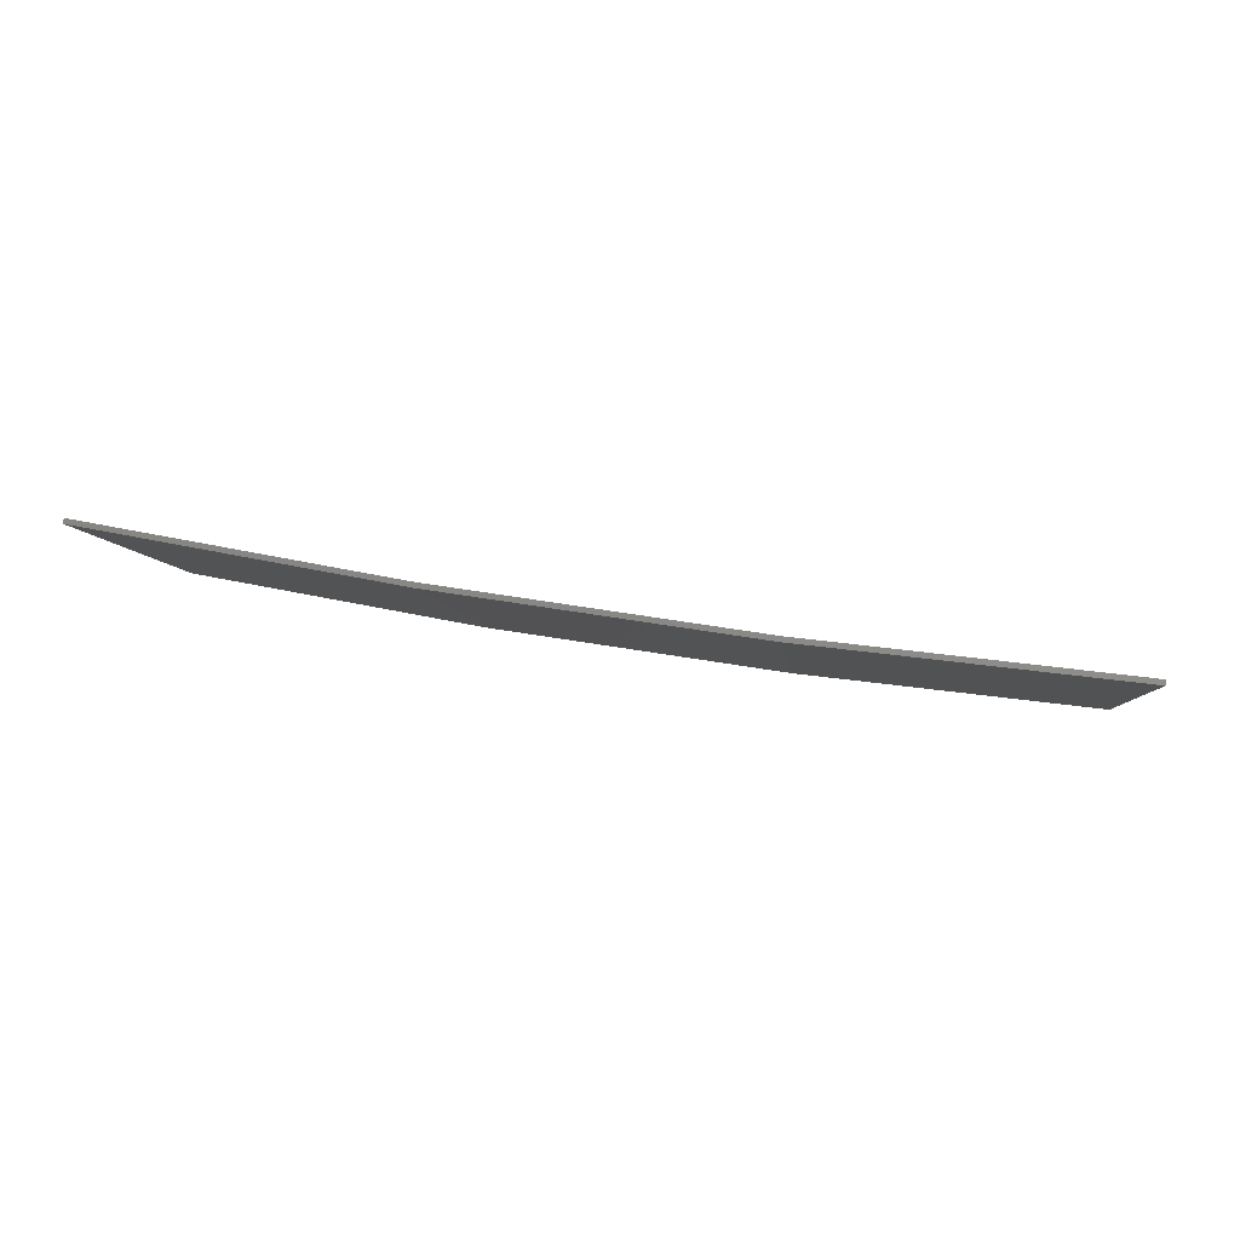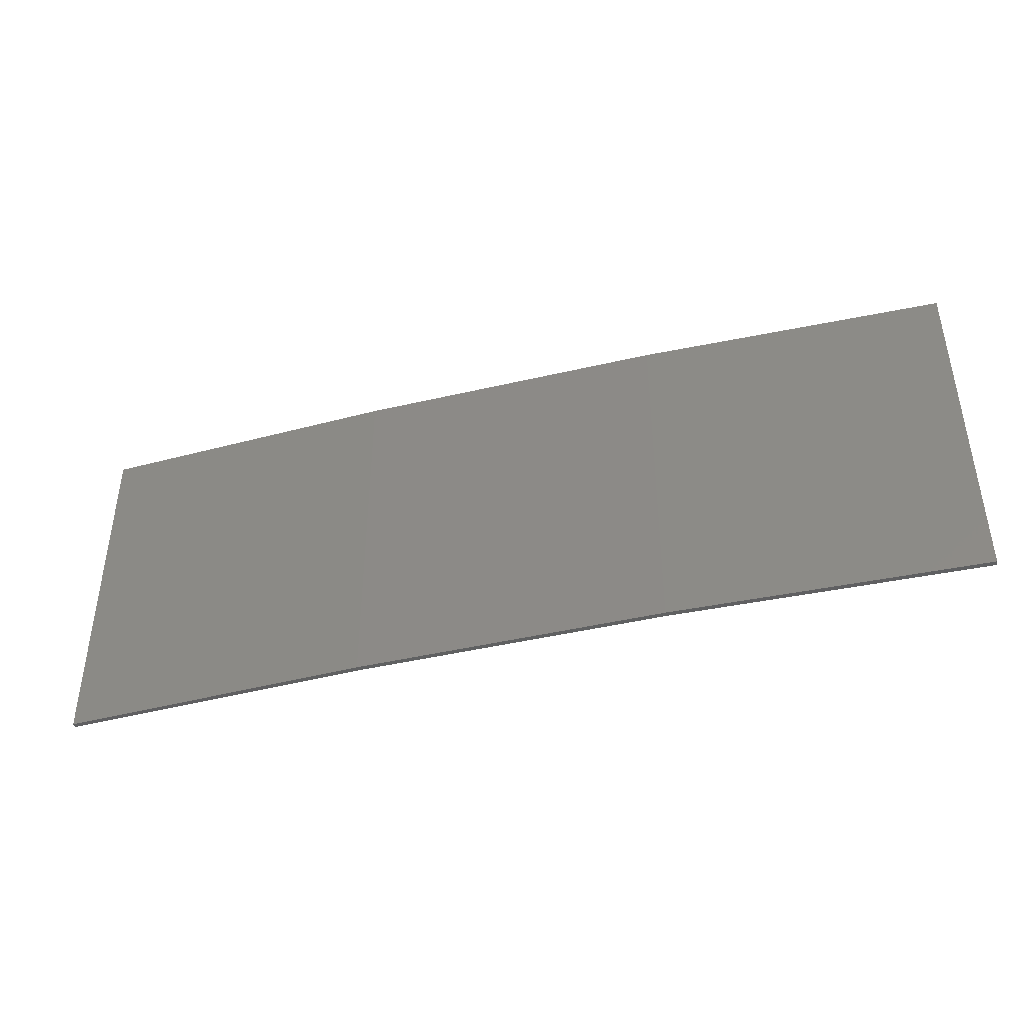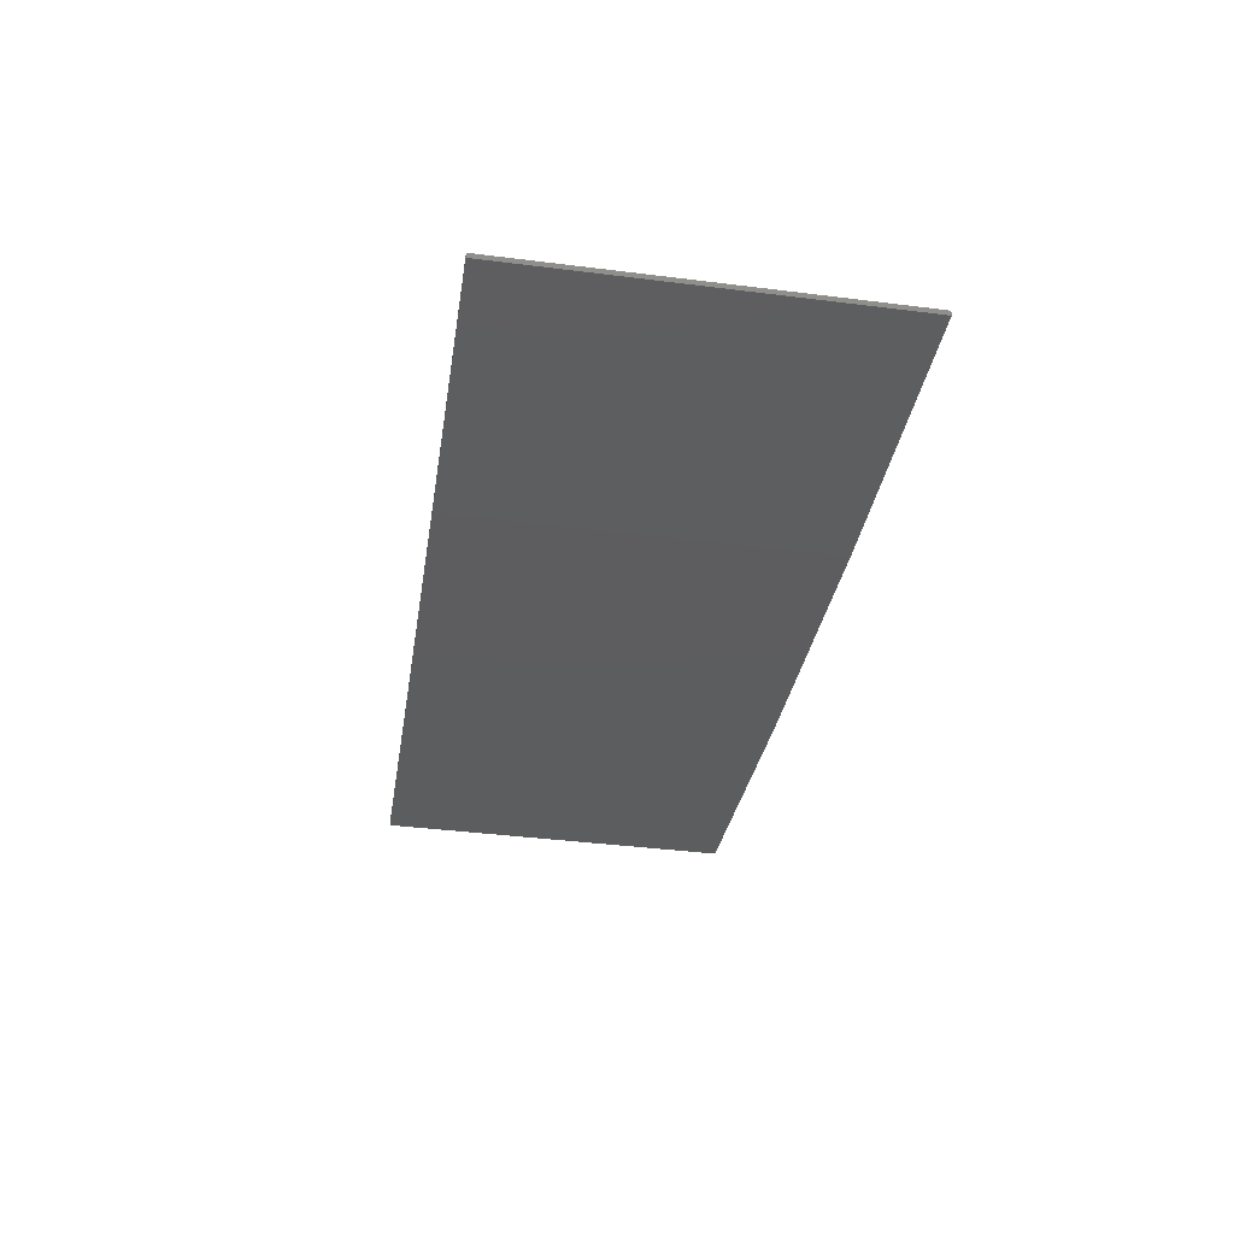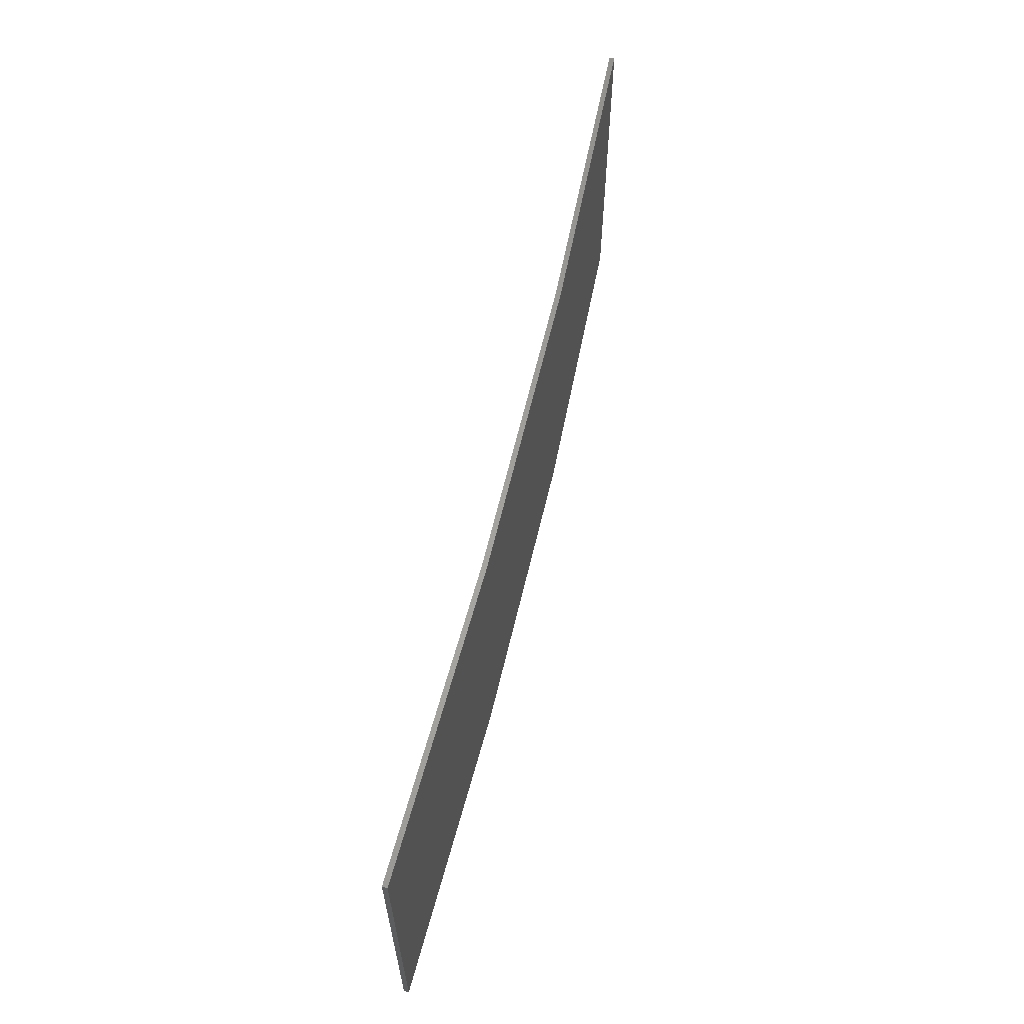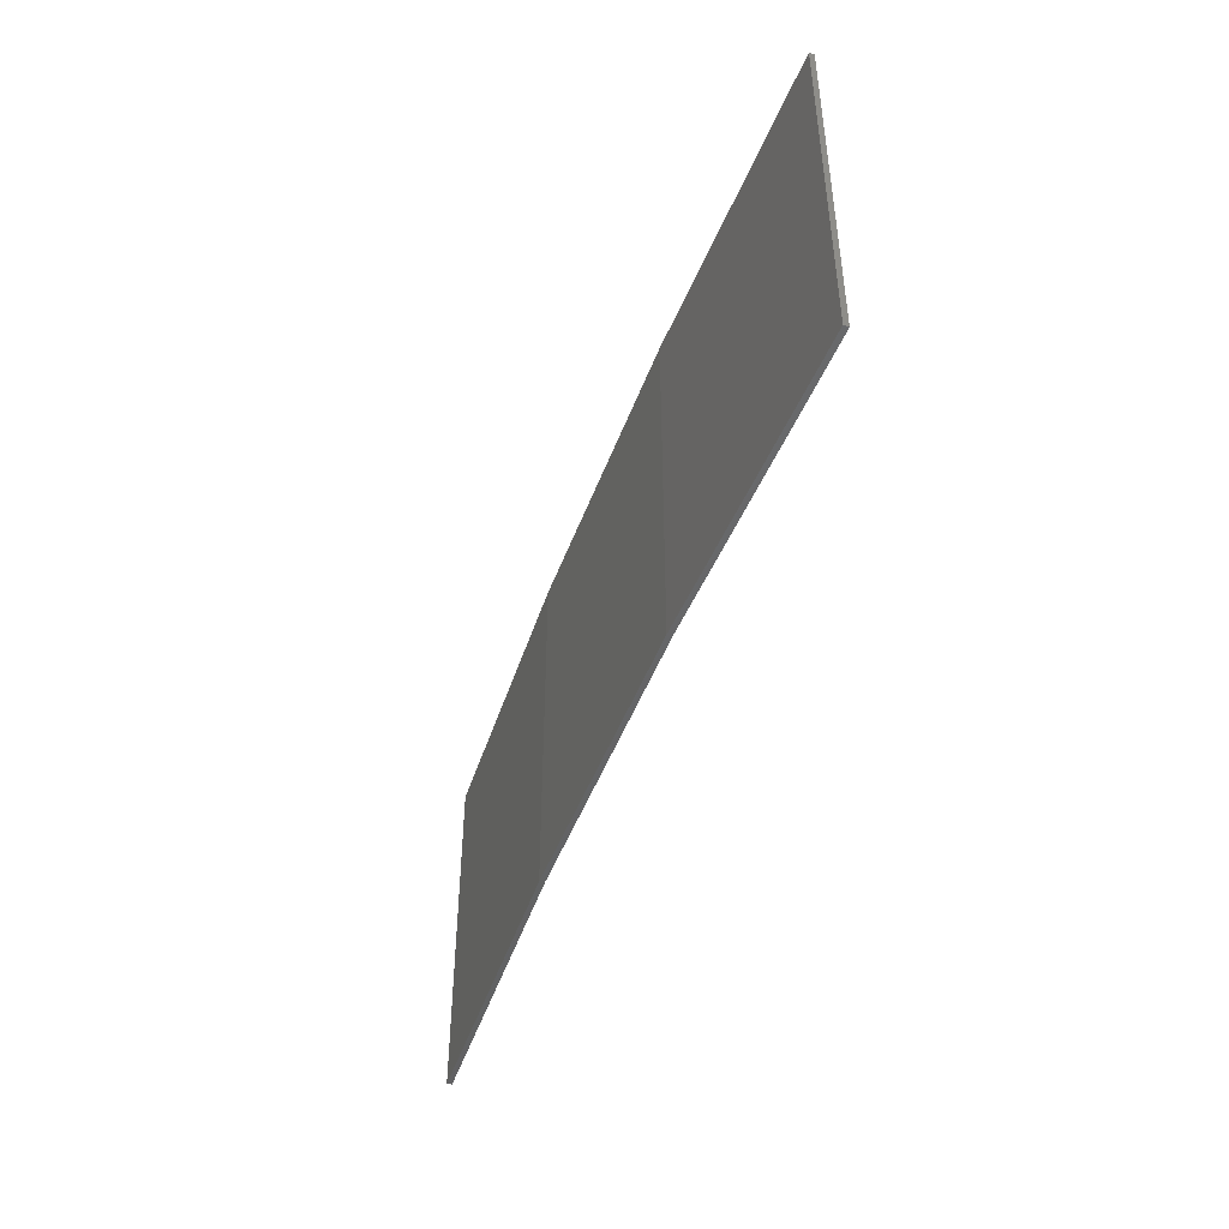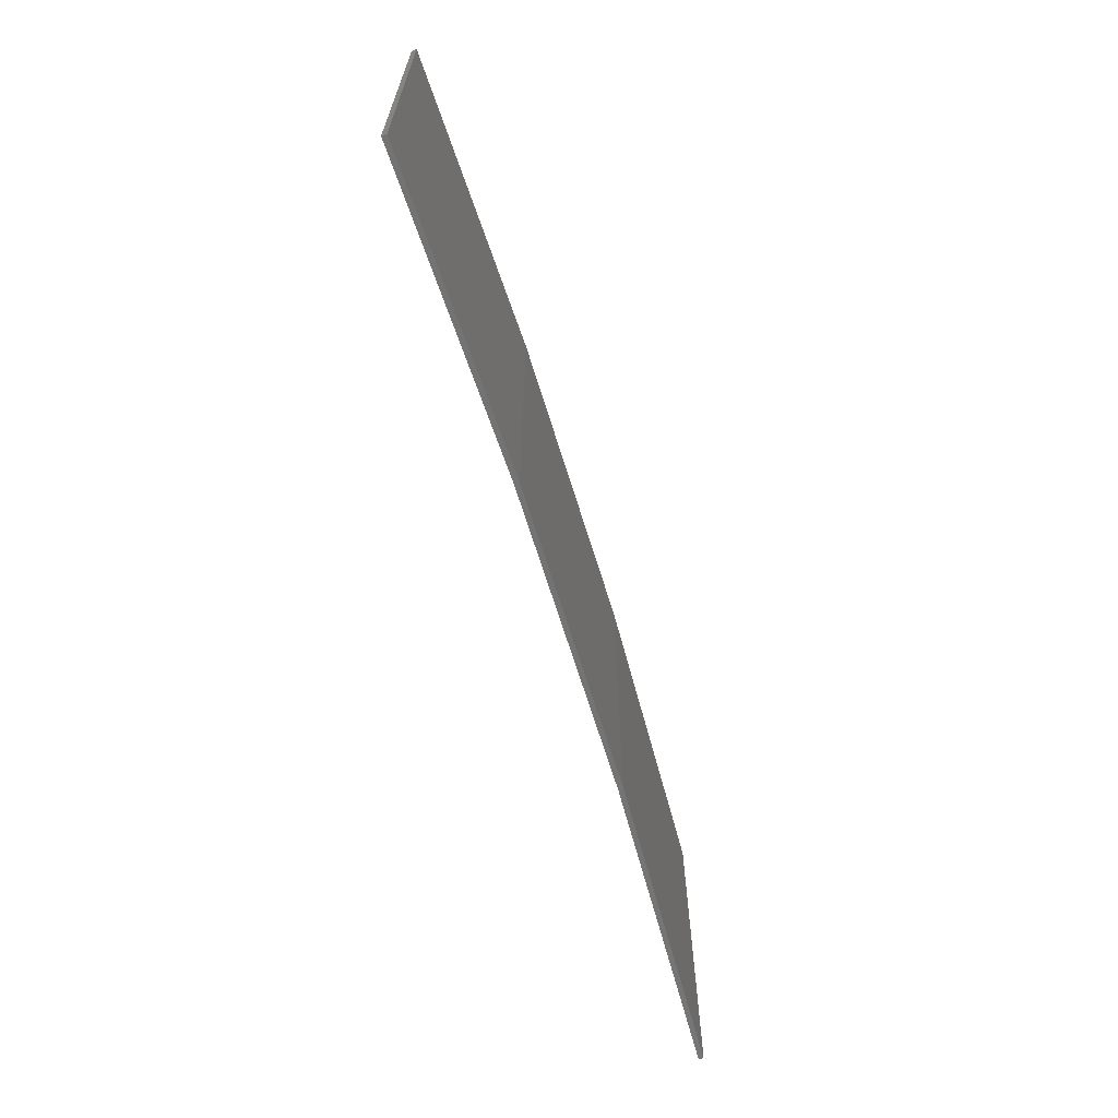
<metadata>
{"format":"stl","ext":"stl","renderer":"f3d","projection":"perspective","resolution":1024,"background":"white","views":[{"elev":-5.5,"azim":6.0,"up":"+Y"},{"elev":-42.7,"azim":6.8,"up":"+Z"},{"elev":-41.0,"azim":81.3,"up":"+Y"},{"elev":62.0,"azim":-85.7,"up":"+Z"},{"elev":-46.5,"azim":61.5,"up":"+Z"},{"elev":-65.7,"azim":-81.9,"up":"+Z"}]}
</metadata>
<code>
# stl→obj: 16 verts, 28 faces
v -12.92 -3.477 -288.2
v -9.877 -3.851 -288.2
v -9.877 -3.851 -284.6
v -12.92 -3.477 -284.6
v -15.95 -2.999 -288.2
v -15.95 -2.999 -284.6
v -18.96 -2.419 -288.2
v -18.96 -2.419 -284.6
v -18.95 -2.37 -288.2
v -18.95 -2.37 -284.6
v -9.872 -3.801 -284.6
v -9.872 -3.801 -288.2
v -12.91 -3.427 -284.6
v -12.91 -3.427 -288.2
v -15.94 -2.95 -288.2
v -15.94 -2.95 -284.6
f 1 2 3
f 1 3 4
f 5 4 6
f 5 1 4
f 7 6 8
f 7 5 6
f 7 8 9
f 8 10 9
f 11 12 13
f 12 14 13
f 13 15 16
f 14 15 13
f 16 9 10
f 15 9 16
f 12 3 2
f 11 3 12
f 16 10 8
f 6 16 8
f 13 16 6
f 4 13 6
f 11 13 4
f 3 11 4
f 9 15 7
f 15 5 7
f 15 14 5
f 14 1 5
f 14 12 1
f 12 2 1

</code>
